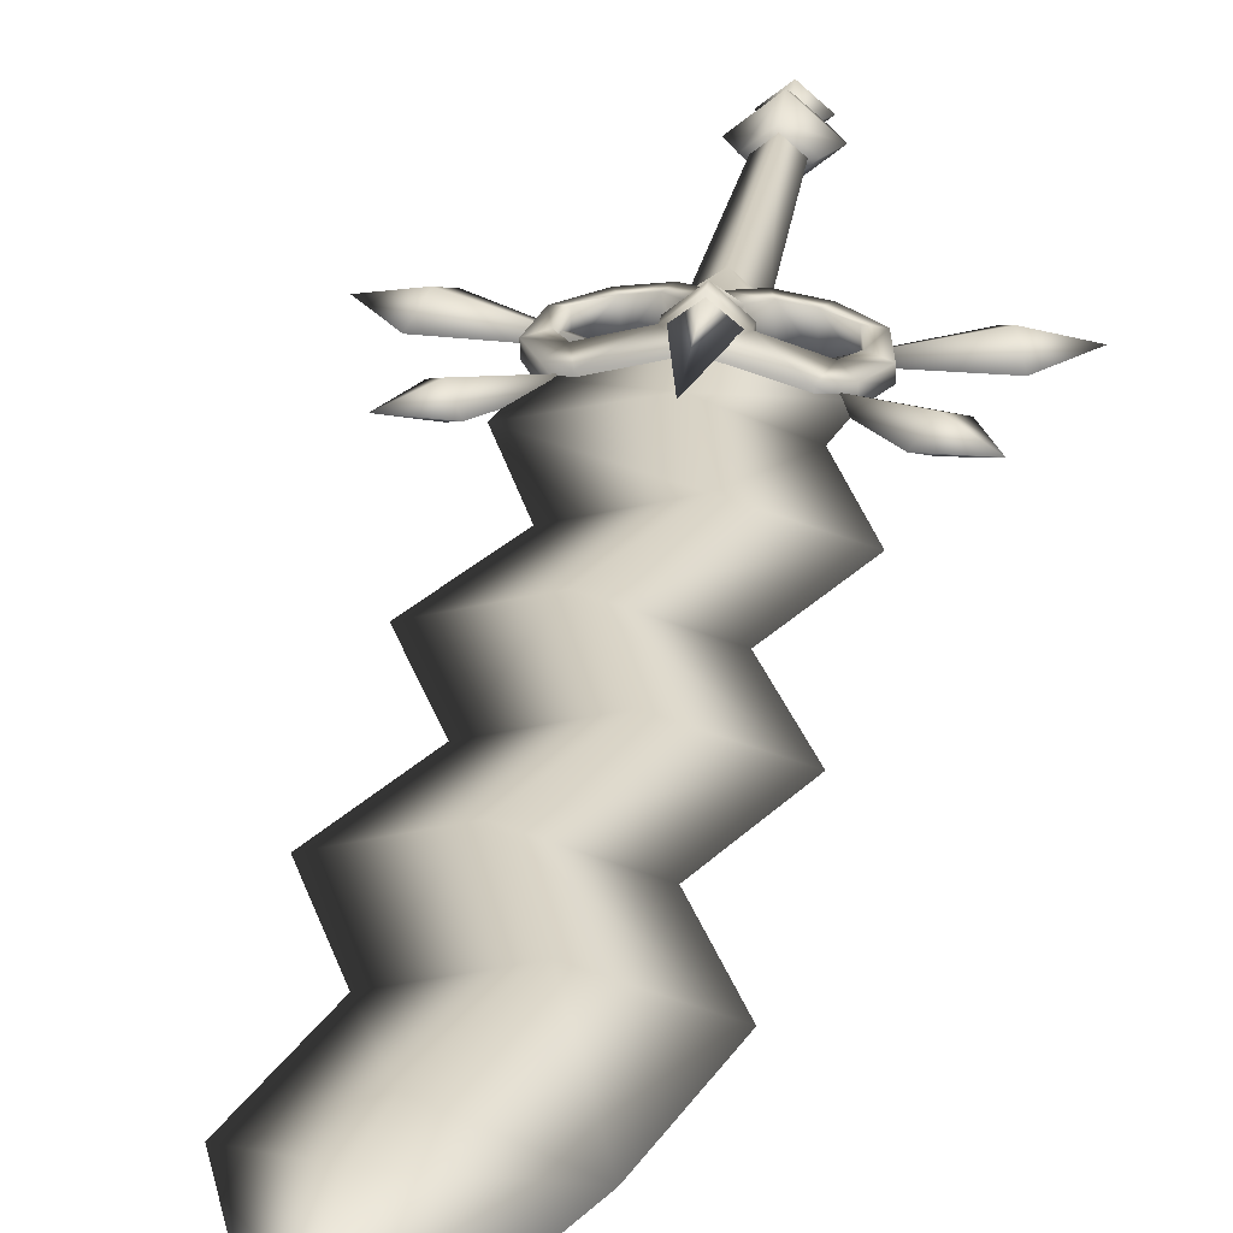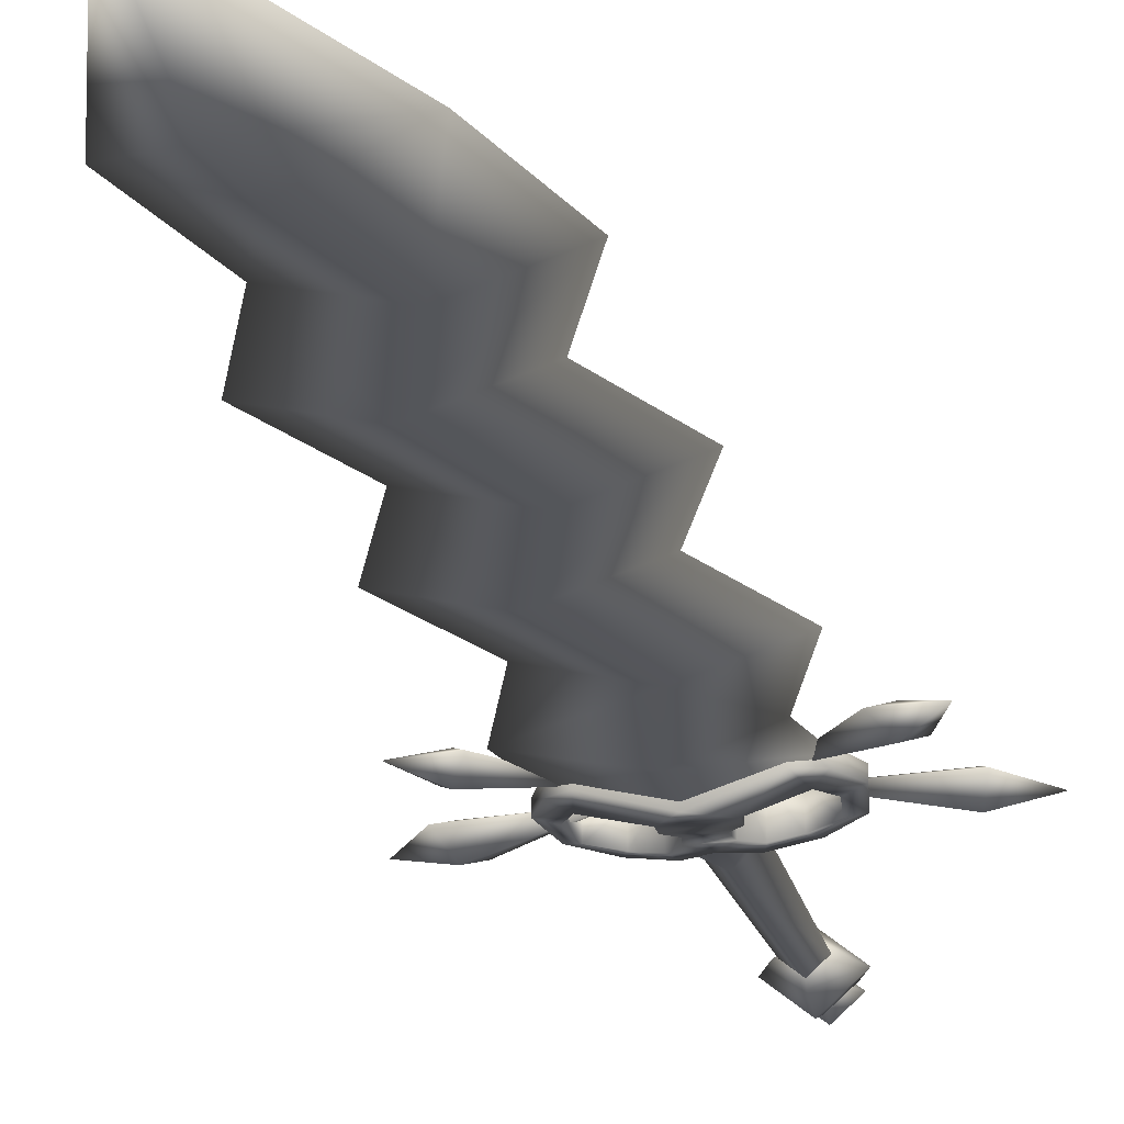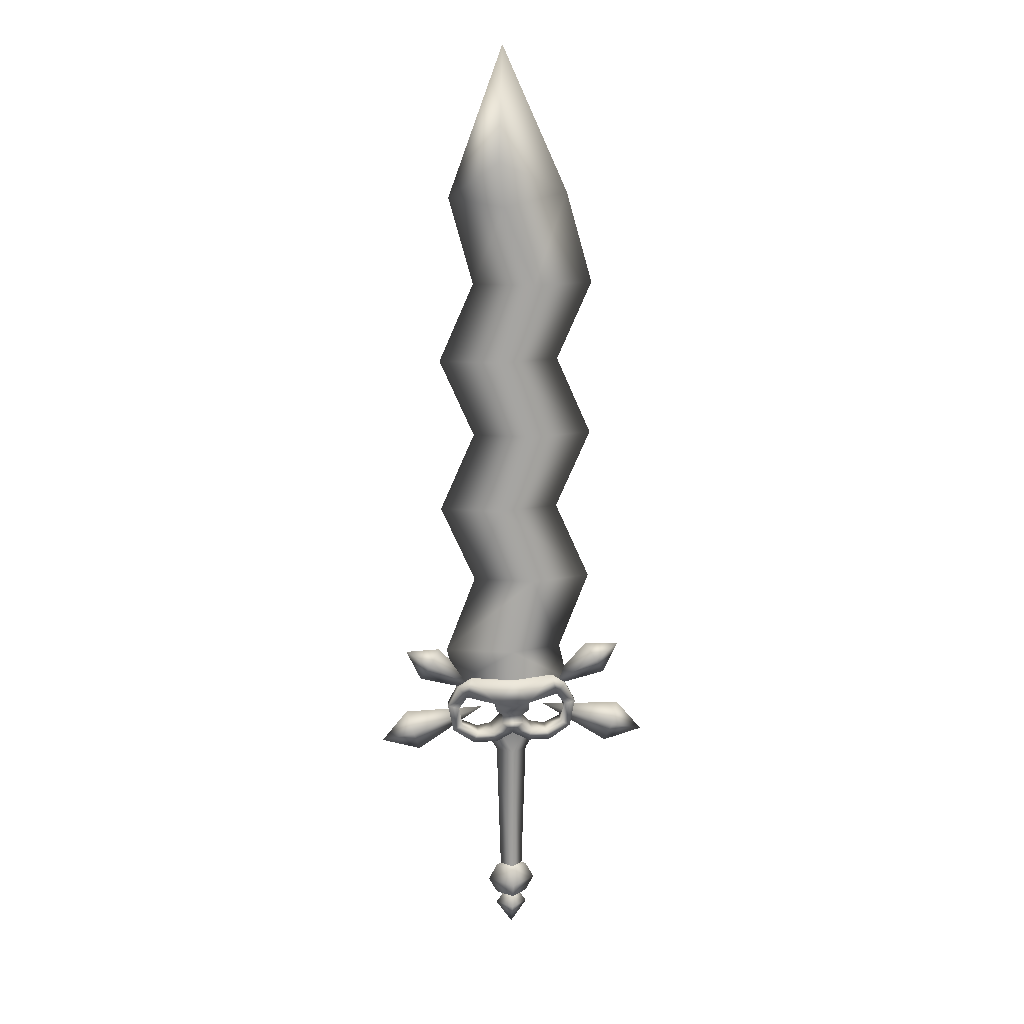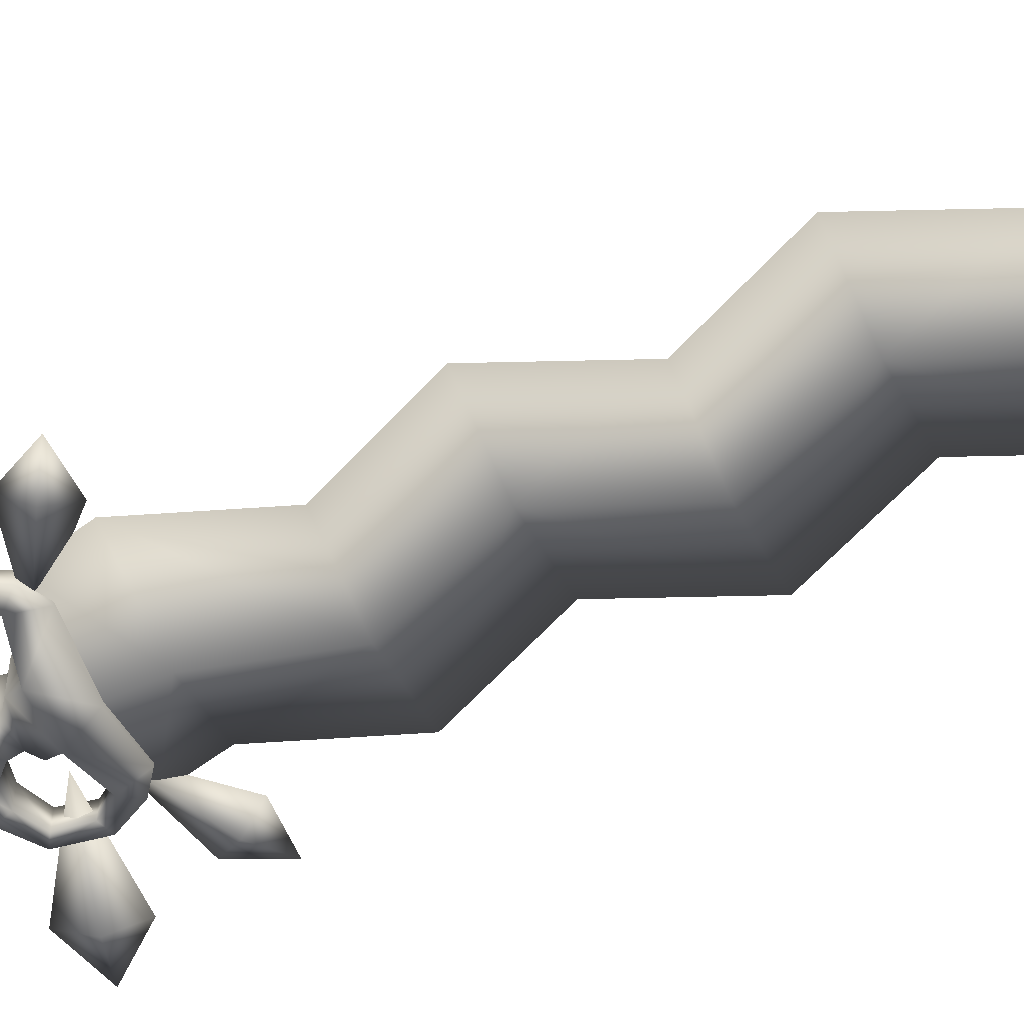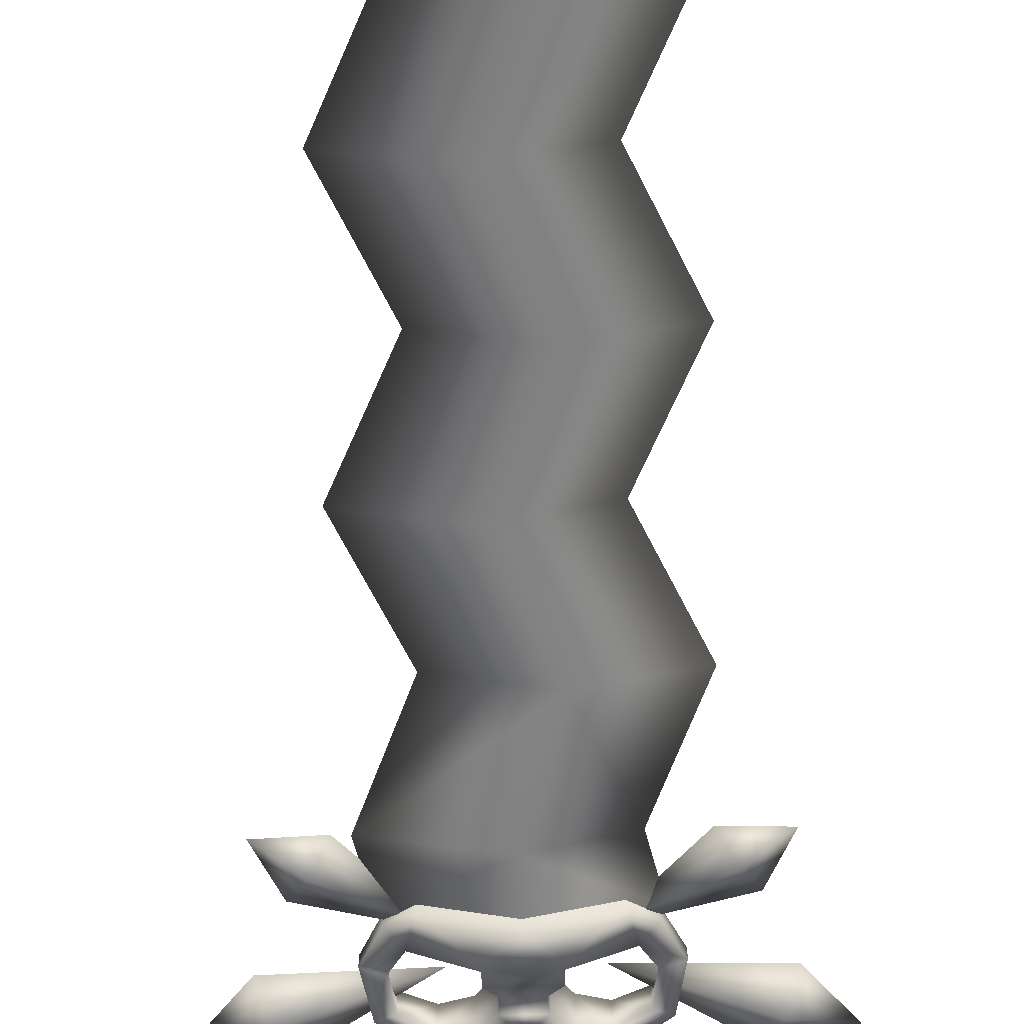
<metadata>
{"format":"obj","ext":"obj","renderer":"f3d","projection":"perspective","resolution":1024,"background":"white","views":[{"elev":27.3,"azim":9.2,"up":"+Y"},{"elev":-25.0,"azim":15.1,"up":"+Y"},{"elev":16.6,"azim":-6.7,"up":"+Z"},{"elev":-58.0,"azim":-64.8,"up":"+Y"},{"elev":-60.1,"azim":1.6,"up":"+Y"}]}
</metadata>
<code>
g sword_basic_005
v -0.003336 0.03255 0.348
v -0.03974 0.02593 0.1726
v -0.003336 0.05591 0.1726
v 0.03307 0.02593 0.1726
v -0.003336 0.03255 0.348
v -0.003336 0.05591 0.1726
v -0.03974 0.02593 0.1726
v -0.003336 0.03255 0.348
v 0.03307 0.02593 0.1726
v -0.04427 -0.04617 0.1854
v -0.04422 0.02598 0.1854
v -0.1192 0.01123 0.2022
v -0.1192 -0.03147 0.2022
v -0.1396 0.008526 0.171
v -0.1396 -0.02877 0.171
v -0.1308 0.01047 0.1247
v -0.1308 -0.03071 0.1247
v -0.09099 0.01446 0.1043
v -0.09099 -0.0347 0.1043
v -0.05362 0.0217 0.1084
v -0.05362 -0.04194 0.1084
v -0.02959 -0.0461 0.1323
v -0.02959 0.02586 0.1323
v -0.02623 -0.04611 0.1532
v -0.02623 0.02587 0.1532
v -0.04456 0.02588 0.1664
v -0.0446 -0.04612 0.1664
v -0.04422 0.02598 0.1854
v -0.04427 -0.04617 0.1854
v -0.0446 -0.04612 0.1664
v -0.04456 0.02588 0.1664
v 0.1128 -0.03147 0.2022
v 0.03779 0.02598 0.1854
v 0.03784 -0.04617 0.1854
v 0.1128 0.01123 0.2022
v 0.1332 -0.02877 0.171
v 0.1332 0.008526 0.171
v 0.1243 0.01047 0.1247
v 0.1243 -0.03071 0.1247
v 0.08457 0.01446 0.1043
v 0.08457 -0.0347 0.1043
v 0.04719 0.0217 0.1084
v 0.04719 -0.04194 0.1084
v 0.02317 0.02586 0.1323
v 0.02317 -0.0461 0.1323
v 0.01981 0.02587 0.1532
v 0.01981 -0.04611 0.1532
v 0.03814 0.02588 0.1664
v 0.03818 -0.04612 0.1664
v -0.00321 0.03192 0.2514
v -0.1066 0.00782 0.2514
v -0.04422 0.02598 0.1854
v -0.1192 0.01123 0.2022
v -0.1411 0.002363 0.2261
v -0.1674 1.621e-05 0.1763
v -0.1396 0.008526 0.171
v -0.1542 0.002279 0.1099
v -0.1308 0.01047 0.1247
v -0.09099 0.01446 0.1043
v -0.1023 0.009191 0.07683
v -0.04444 0.02007 0.08116
v -0.05362 0.0217 0.1084
v -0.00321 0.0253 0.1059
v -0.02959 0.02586 0.1323
v -0.003336 0.06172 0.1666
v -0.003336 0.06172 0.1854
v -0.02623 0.02587 0.1532
v -0.04456 0.02588 0.1664
v 0.03779 0.02598 0.1854
v 0.03814 0.02588 0.1664
v 0.03818 -0.04612 0.1664
v 0.03784 -0.04617 0.1854
v 0.2415 -0.01043 0.05901
v 0.2574 0.01331 0.1106
v 0.08003 -0.01043 0.1676
v 0.2574 -0.03417 0.1106
v 0.2733 -0.01043 0.1622
v 0.2574 0.01331 0.1106
v 0.3355 -0.01043 0.0866
v 0.2574 -0.03417 0.1106
v 0.236 -0.01043 0.2508
v 0.2123 0.01067 0.2898
v 0.0767 -0.01043 0.21
v 0.2123 -0.03153 0.2898
v 0.1887 -0.01043 0.3289
v 0.2123 0.01067 0.2898
v 0.2714 -0.01043 0.3256
v 0.2123 -0.03153 0.2898
v -0.08003 -0.01043 0.1676
v -0.2574 0.01331 0.1106
v -0.2415 -0.01043 0.05901
v -0.2574 -0.03417 0.1106
v -0.3355 -0.01043 0.0866
v -0.2574 0.01331 0.1106
v -0.2733 -0.01043 0.1622
v -0.2574 -0.03417 0.1106
v -0.0767 -0.01043 0.21
v -0.2123 0.01067 0.2898
v -0.236 -0.01043 0.2508
v -0.2123 -0.03153 0.2898
v -0.2714 -0.01043 0.3256
v -0.2123 0.01067 0.2898
v -0.1887 -0.01043 0.3289
v -0.2123 -0.03153 0.2898
v -0.002731 -0.05114 0.3274
v 0.1417 -0.01043 0.2339
v -0.002535 -0.05133 0.2339
v 0.1203 -0.01043 0.3274
v 0.04816 -0.05122 0.5143
v -0.002731 0.03028 0.3274
v -0.002535 0.03047 0.2339
v 0.04816 0.03036 0.5143
v 0.1924 -0.01043 0.5143
v -0.03449 -0.05114 0.7012
v -0.03449 0.03028 0.7012
v 0.1097 -0.01043 0.7012
v 0.1924 -0.01043 0.8881
v 0.04816 -0.05114 0.8881
v 0.04816 0.03028 0.8881
v -0.03449 -0.05114 1.075
v -0.03449 0.03028 1.075
v 0.1097 -0.01043 1.075
v 0.1924 -0.01043 1.262
v 0.04816 -0.05114 1.262
v 0.04816 0.03028 1.262
v 0.1303 -0.01043 1.479
v -0.0238 -0.05098 1.449
v -0.0238 0.03012 1.449
v -0.002731 -0.05114 0.3274
v -0.002535 -0.05133 0.2339
v -0.1468 -0.01043 0.2339
v -0.1681 -0.01043 0.3274
v 0.04816 -0.05122 0.5143
v -0.002731 0.03028 0.3274
v -0.002535 0.03047 0.2339
v 0.04816 0.03036 0.5143
v -0.09607 -0.01043 0.5143
v -0.03449 -0.05114 0.7012
v -0.03449 0.03028 0.7012
v -0.1787 -0.01043 0.7012
v -0.09607 -0.01043 0.8881
v 0.04816 -0.05114 0.8881
v 0.04816 0.03028 0.8881
v -0.03449 -0.05114 1.075
v -0.03449 0.03028 1.075
v -0.1787 -0.01043 1.075
v -0.09607 -0.01043 1.262
v 0.04816 -0.05114 1.262
v 0.04816 0.03028 1.262
v -0.0238 -0.05098 1.449
v -0.0238 0.03012 1.449
v -0.1534 -0.01043 1.469
v -0.03671 -0.05547 1.554
v -0.03671 0.03461 1.554
v -0.02392 -0.01043 1.821
v -0.03671 -0.05547 1.554
v 0.1303 -0.01043 1.479
v -0.0238 -0.05098 1.449
v -0.02392 -0.01043 1.821
v -0.03671 0.03461 1.554
v -0.0238 0.03012 1.449
v -0.04422 0.02598 0.1854
v -0.003336 0.06172 0.1854
v -0.00321 0.02598 0.1854
v -0.00321 0.03192 0.2514
v 0.03779 0.02598 0.1854
v 0.1002 0.00782 0.2514
v 0.03814 0.02588 0.1664
v 0.1128 0.01123 0.2022
v 0.1346 0.002363 0.2261
v 0.161 1.621e-05 0.1763
v 0.1332 0.008526 0.171
v -0.003336 0.06172 0.1666
v 0.01981 0.02587 0.1532
v 0.02317 0.02586 0.1323
v -0.00321 0.0253 0.1059
v 0.04719 0.0217 0.1084
v 0.03802 0.02007 0.08116
v 0.1478 0.002279 0.1099
v 0.1243 0.01047 0.1247
v 0.08457 0.01446 0.1043
v 0.09587 0.009191 0.07683
v -0.003336 0.02263 0.04701
v 0.03163 0.01847 0.1099
v -0.03831 0.01847 0.1099
v 0.05886 -0.01043 0.09088
v -0.04092 -0.009922 0.04701
v 0.03425 -0.009922 0.04701
v -0.06554 -0.01043 0.09088
v 0.03163 -0.03933 0.1099
v -0.003336 -0.04247 0.04701
v -0.03831 -0.03933 0.1099
v 0.01981 -0.04611 0.1532
v -0.0446 -0.04612 0.1664
v 0.03818 -0.04612 0.1664
v 0.03784 -0.04617 0.1854
v -0.02623 -0.04611 0.1532
v -0.02959 -0.0461 0.1323
v 0.02317 -0.0461 0.1323
v -0.04427 -0.04617 0.1854
v -0.00321 -0.04554 0.1059
v 0.04719 -0.04194 0.1084
v -0.05362 -0.04194 0.1084
v 0.03802 -0.04031 0.08116
v -0.04444 -0.04031 0.08116
v 0.08457 -0.0347 0.1043
v 0.09587 -0.02943 0.07683
v -0.09099 -0.0347 0.1043
v -0.1023 -0.02943 0.07683
v 0.1478 -0.02252 0.1099
v 0.1243 -0.03071 0.1247
v 0.1332 -0.02877 0.171
v 0.161 -0.02026 0.1763
v -0.1542 -0.02252 0.1099
v -0.1308 -0.03071 0.1247
v -0.1396 -0.02877 0.171
v -0.1674 -0.02026 0.1763
v 0.1128 -0.03147 0.2022
v 0.1346 -0.02261 0.2261
v 0.1002 -0.02806 0.2514
v -0.00321 -0.06172 0.2514
v -0.1066 -0.02806 0.2514
v -0.1192 -0.03147 0.2022
v -0.1411 -0.02261 0.2261
v 0.0767 -0.01043 0.21
v 0.2123 0.01067 0.2898
v 0.1887 -0.01043 0.3289
v 0.2123 -0.03153 0.2898
v 0.2714 -0.01043 0.3256
v 0.236 -0.01043 0.2508
v 0.08003 -0.01043 0.1676
v 0.2574 0.01331 0.1106
v 0.2733 -0.01043 0.1622
v 0.2574 -0.03417 0.1106
v 0.3355 -0.01043 0.0866
v 0.2415 -0.01043 0.05901
v -0.1887 -0.01043 0.3289
v -0.2123 0.01067 0.2898
v -0.0767 -0.01043 0.21
v -0.2123 -0.03153 0.2898
v -0.236 -0.01043 0.2508
v -0.2714 -0.01043 0.3256
v -0.2733 -0.01043 0.1622
v -0.2574 0.01331 0.1106
v -0.08003 -0.01043 0.1676
v -0.2574 -0.03417 0.1106
v -0.2415 -0.01043 0.05901
v -0.3355 -0.01043 0.0866
v 0.02387 -0.009411 -0.2928
v -0.003336 -0.04247 0.04701
v 0.03425 -0.009922 0.04701
v -0.003336 -0.03297 -0.2928
v -0.003336 0.01415 -0.2928
v -0.04092 -0.009922 0.04701
v -0.003336 0.02263 0.04701
v -0.03054 -0.009411 -0.2928
v -0.00321 -0.04554 0.1059
v 0.03802 -0.04031 0.08116
v 0.03802 0.02007 0.08116
v -0.00321 0.0253 0.1059
v 0.09587 0.009191 0.07683
v -0.04444 -0.04031 0.08116
v 0.09587 -0.02943 0.07683
v -0.04444 0.02007 0.08116
v 0.1478 0.002279 0.1099
v -0.1023 -0.02943 0.07683
v 0.1478 -0.02252 0.1099
v -0.1023 0.009191 0.07683
v 0.161 1.621e-05 0.1763
v -0.1542 -0.02252 0.1099
v 0.161 -0.02026 0.1763
v -0.1542 0.002279 0.1099
v 0.1346 0.002363 0.2261
v -0.1674 -0.02026 0.1763
v 0.1346 -0.02261 0.2261
v -0.1674 1.621e-05 0.1763
v 0.1002 0.00782 0.2514
v -0.1411 -0.02261 0.2261
v 0.1002 -0.02806 0.2514
v -0.1411 0.002363 0.2261
v -0.00321 0.03192 0.2514
v -0.1066 -0.02806 0.2514
v -0.00321 -0.06172 0.2514
v -0.1066 0.00782 0.2514
v -0.04191 -0.01043 -0.3643
v -0.003336 -0.01043 -0.3803
v -0.003338 0.02298 -0.3643
v -0.003338 -0.04384 -0.3643
v 0.03524 -0.01043 -0.3643
v -0.06251 -0.01043 -0.3257
v -0.003338 0.04082 -0.3257
v -0.003338 -0.06168 -0.3257
v -0.04191 -0.01043 -0.2871
v 0.05584 -0.01043 -0.3257
v -0.003338 0.02298 -0.2871
v -0.003338 -0.04384 -0.2871
v 0.03524 -0.01043 -0.2871
v -0.003336 -0.01043 -0.271
v -0.003336 -0.01043 -0.4536
v -0.003336 0.02332 -0.3955
v -0.04231 -0.01043 -0.3955
v 0.03564 -0.01043 -0.3955
v -0.003336 -0.01043 -0.3374
v -0.003336 -0.04419 -0.3955
g sword_basic_005_0
f 3 2 1
f 6 5 4
f 9 8 7
f 12 11 10
f 13 12 10
f 12 13 14
f 13 15 14
f 14 15 16
f 15 17 16
f 16 17 18
f 17 19 18
f 18 19 20
f 19 21 20
f 20 21 22
f 23 20 22
f 23 22 24
f 25 23 24
f 25 24 26
f 24 27 26
f 30 29 28
f 31 30 28
f 34 33 32
f 33 35 32
f 36 32 35
f 37 36 35
f 36 37 38
f 39 36 38
f 39 38 40
f 41 39 40
f 41 40 42
f 43 41 42
f 43 42 44
f 45 43 44
f 45 44 46
f 47 45 46
f 47 46 48
f 49 47 48
f 52 51 50
f 51 52 53
f 54 51 53
f 55 54 53
f 56 55 53
f 57 55 56
f 58 57 56
f 58 59 57
f 59 60 57
f 61 60 59
f 62 61 59
f 63 61 62
f 64 63 62
f 65 63 64
f 52 66 65
f 67 65 64
f 68 52 65
f 65 67 68
f 71 70 69
f 72 71 69
f 75 74 73
f 73 76 75
f 79 78 77
f 77 80 79
f 83 82 81
f 81 84 83
f 87 86 85
f 85 88 87
f 91 90 89
f 89 92 91
f 95 94 93
f 93 96 95
f 99 98 97
f 97 100 99
f 103 102 101
f 101 104 103
f 107 106 105
f 106 108 105
f 105 108 109
f 110 108 106
f 110 106 111
f 108 110 112
f 108 113 109
f 113 108 112
f 109 113 114
f 113 112 115
f 113 116 114
f 116 113 115
f 116 117 114
f 117 116 115
f 117 118 114
f 119 117 115
f 118 117 120
f 117 119 121
f 117 122 120
f 122 117 121
f 122 123 120
f 123 122 121
f 123 124 120
f 125 123 121
f 123 126 124
f 126 123 125
f 126 127 124
f 128 126 125
f 131 130 129
f 132 131 129
f 132 129 133
f 134 131 132
f 134 135 131
f 134 132 136
f 137 132 133
f 132 137 136
f 137 133 138
f 136 137 139
f 140 137 138
f 137 140 139
f 141 140 138
f 140 141 139
f 142 141 138
f 141 143 139
f 142 144 141
f 145 143 141
f 144 146 141
f 146 145 141
f 146 144 147
f 145 146 147
f 144 148 147
f 149 145 147
f 148 150 147
f 151 149 147
f 150 152 147
f 152 151 147
f 150 153 152
f 152 154 151
f 152 153 155
f 155 154 152
f 158 157 156
f 159 156 157
f 157 160 159
f 160 157 161
f 164 163 162
f 164 162 165
f 166 164 165
f 166 163 164
f 167 166 165
f 163 166 168
f 166 167 169
f 167 170 169
f 170 171 169
f 171 172 169
f 173 163 168
f 174 173 168
f 173 174 175
f 176 173 175
f 176 175 177
f 178 176 177
f 171 179 172
f 179 180 172
f 178 177 181
f 181 180 179
f 182 178 181
f 182 181 179
f 185 184 183
f 184 186 183
f 185 183 187
f 186 188 183
f 189 185 187
f 186 190 188
f 189 187 191
f 190 191 188
f 192 189 191
f 190 192 191
f 195 194 193
f 196 194 195
f 194 197 193
f 193 197 198
f 193 198 199
f 194 196 200
f 199 198 201
f 199 201 202
f 201 198 203
f 201 204 202
f 205 201 203
f 202 204 206
f 204 207 206
f 205 203 208
f 209 205 208
f 206 207 210
f 211 206 210
f 211 210 212
f 210 213 212
f 209 208 214
f 208 215 214
f 214 215 216
f 217 214 216
f 212 213 218
f 213 219 218
f 219 220 218
f 220 196 218
f 196 220 221
f 200 196 221
f 222 200 221
f 217 216 223
f 200 222 223
f 224 217 223
f 222 224 223
f 227 226 225
f 225 228 227
f 230 226 229
f 229 228 230
f 233 232 231
f 231 234 233
f 236 232 235
f 235 234 236
f 239 238 237
f 237 240 239
f 242 238 241
f 241 240 242
f 245 244 243
f 243 246 245
f 248 244 247
f 247 246 248
f 251 250 249
f 250 252 249
f 251 249 253
f 250 254 252
f 255 251 253
f 254 256 252
f 255 253 256
f 254 255 256
f 259 258 257
f 260 259 257
f 259 261 258
f 260 257 262
f 261 263 258
f 264 260 262
f 261 265 263
f 264 262 266
f 265 267 263
f 268 264 266
f 265 269 267
f 268 266 270
f 269 271 267
f 272 268 270
f 269 273 271
f 272 270 274
f 273 275 271
f 276 272 274
f 273 277 275
f 276 274 278
f 277 279 275
f 280 276 278
f 277 281 279
f 280 278 282
f 281 283 279
f 284 280 282
f 284 282 283
f 281 284 283
f 287 286 285
f 286 288 285
f 289 286 287
f 286 289 288
f 285 290 287
f 290 285 288
f 287 291 289
f 290 291 287
f 292 288 289
f 292 290 288
f 290 293 291
f 293 290 292
f 291 294 289
f 294 292 289
f 293 295 291
f 291 295 294
f 296 293 292
f 296 292 294
f 295 297 294
f 297 296 294
f 293 298 295
f 298 293 296
f 295 298 297
f 298 296 297
f 301 300 299
f 300 302 299
f 301 303 300
f 300 303 302
f 302 304 299
f 304 301 299
f 303 301 304
f 303 304 302

</code>
